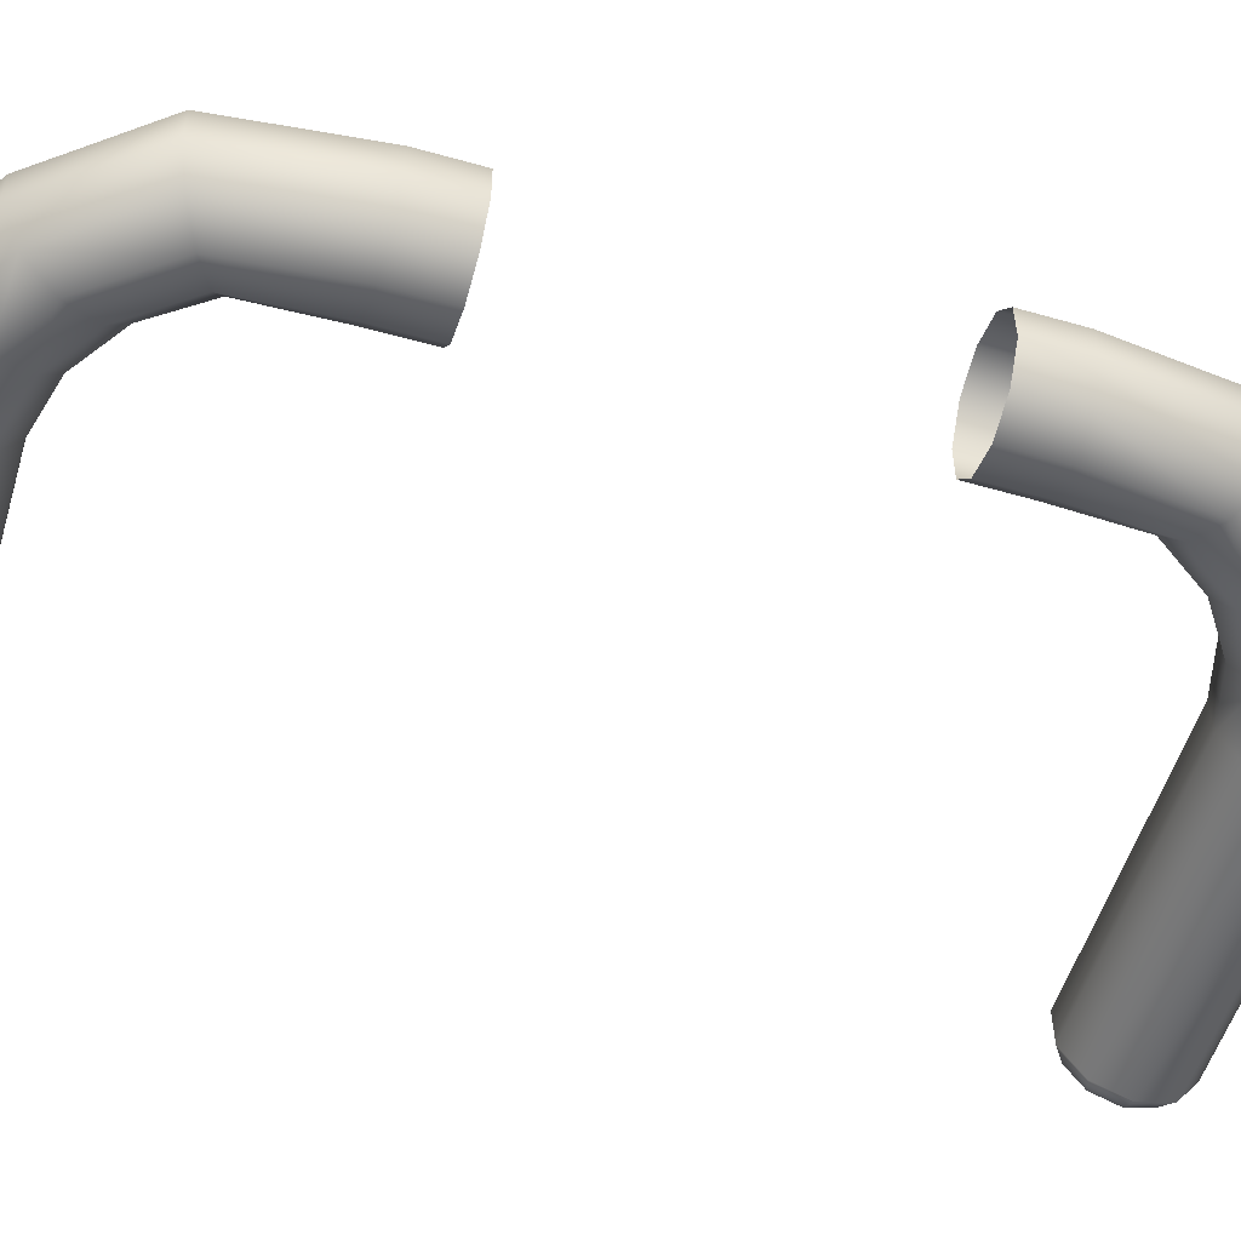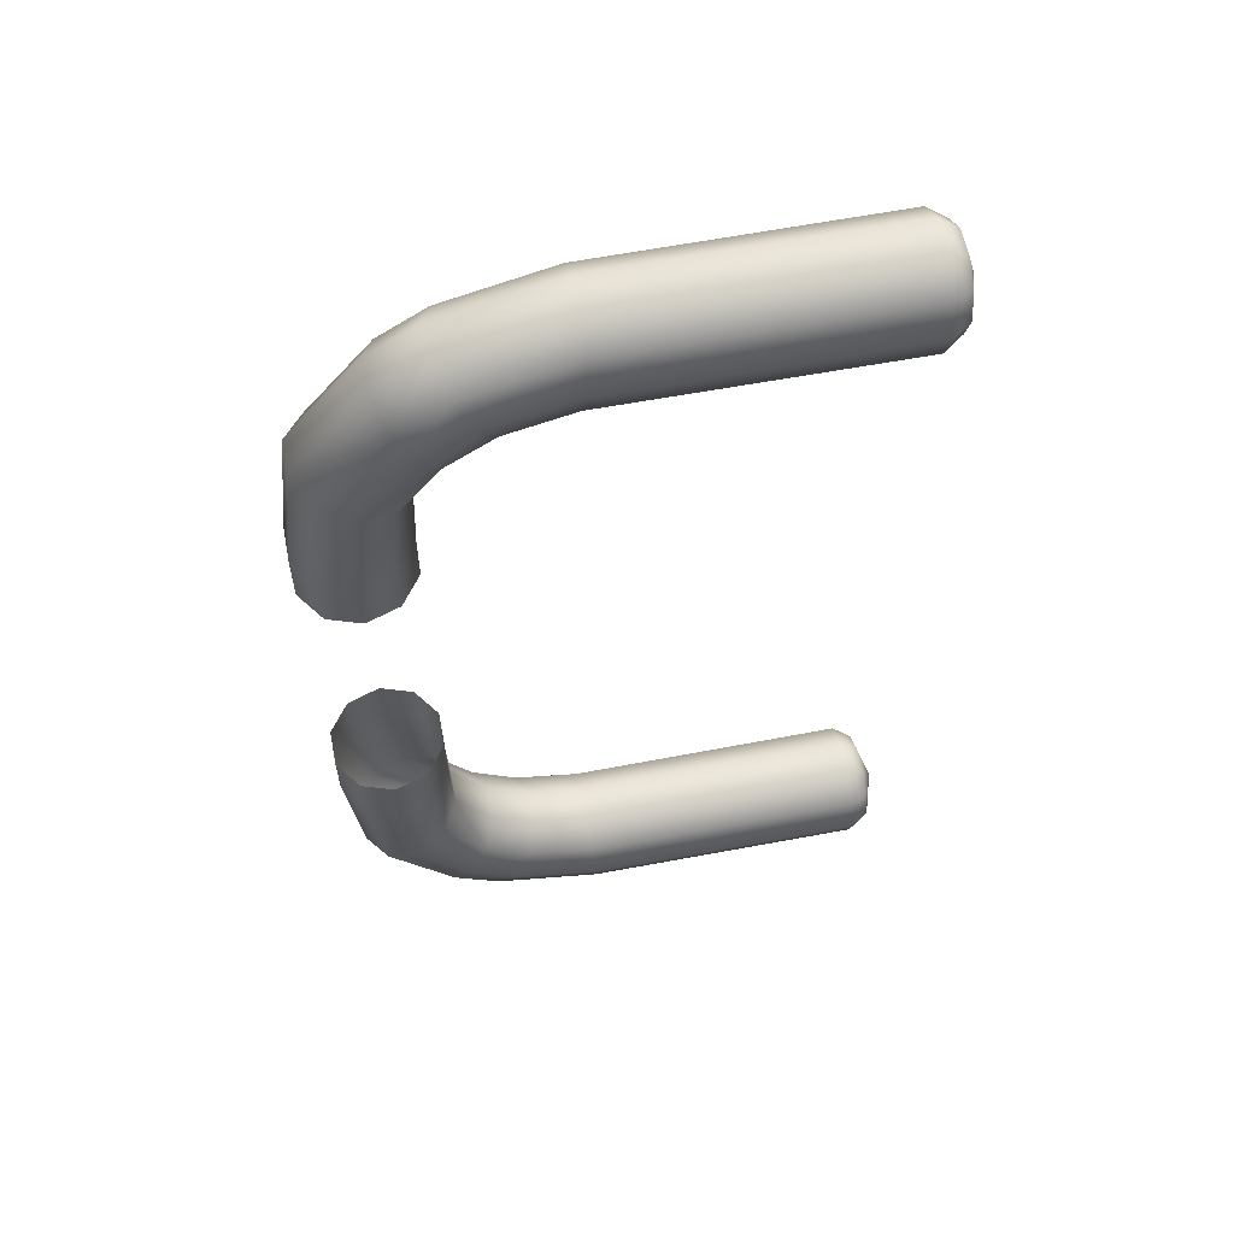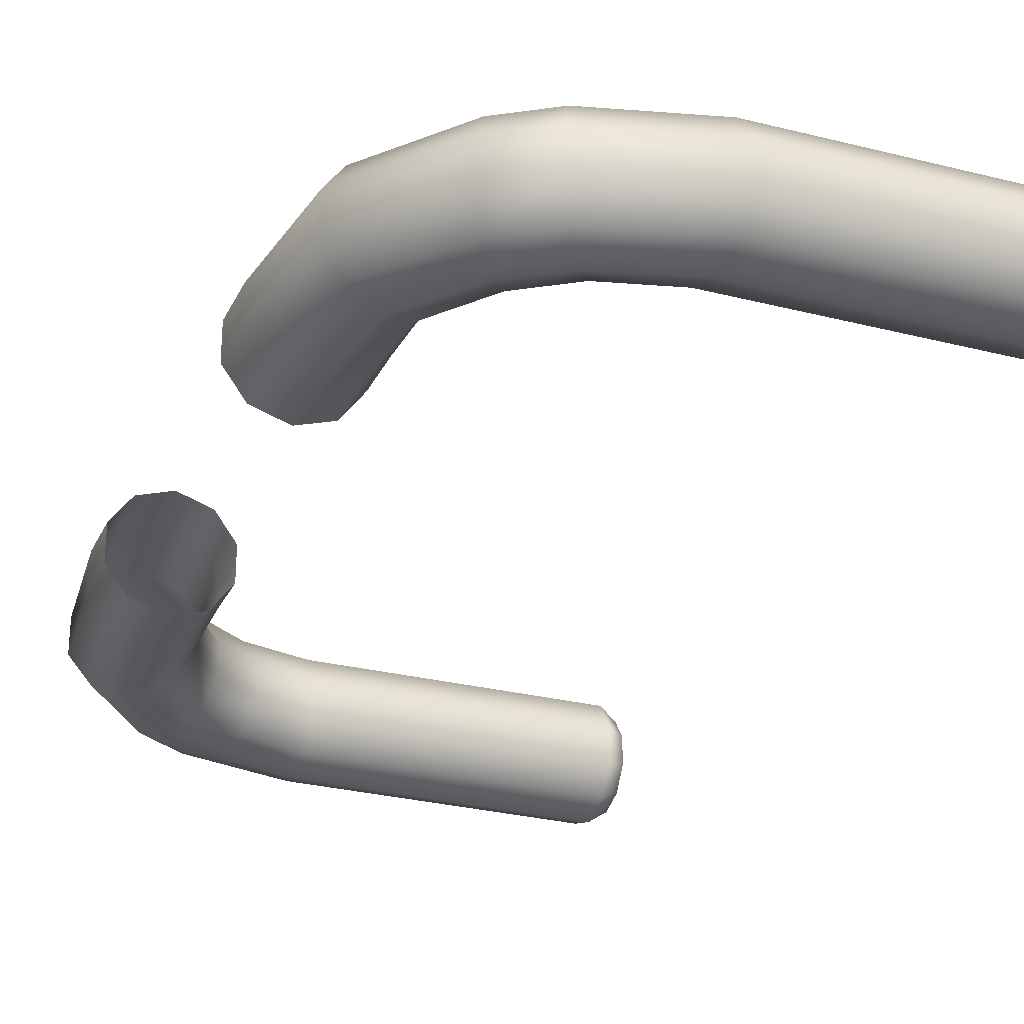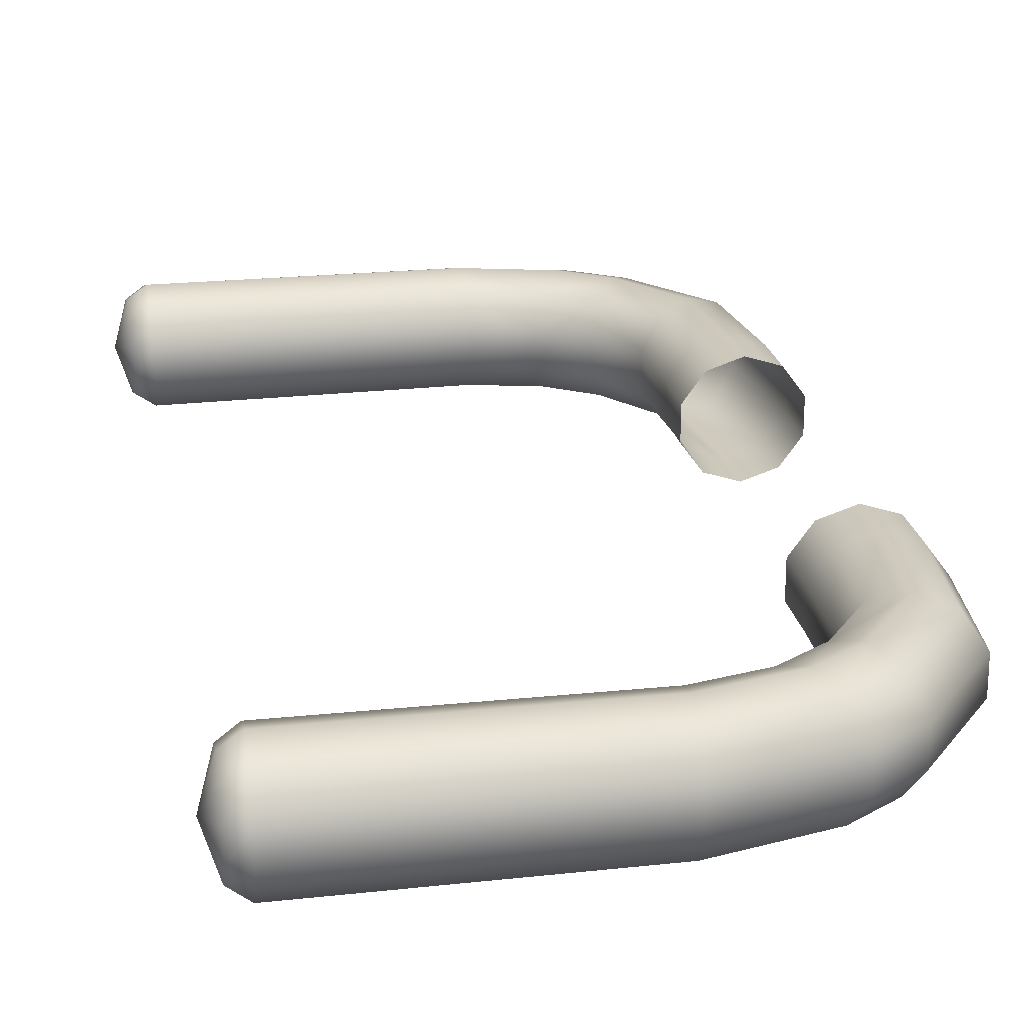
<metadata>
{"format":"obj","ext":"obj","renderer":"f3d","projection":"perspective","resolution":1024,"background":"white","views":[{"elev":-54.3,"azim":73.2,"up":"+Y"},{"elev":60.6,"azim":169.0,"up":"+Z"},{"elev":-27.8,"azim":158.7,"up":"+Y"},{"elev":22.6,"azim":-10.5,"up":"+Y"}]}
</metadata>
<code>
g Door_handle
v 3e-06 -0.01454 0.03112
v -7.6e-05 -0.01454 0.04165
v 0.006448 -0.01244 0.04156
v 0.006526 -0.01242 0.03114
v 0.004026 -0.0125 0.06508
v -0.001951 -0.01454 0.06223
v -0.008747 -0.01249 0.0817
v -0.01236 -0.01456 0.07599
v -0.02146 -0.01455 0.08213
v -0.03828 -0.01454 0.08661
v -0.03871 -0.01247 0.09317
v 3e-06 0.007673 0.03112
v -7.6e-05 0.007674 0.04165
v -0.00656 0.005558 0.04169
v -0.006521 0.005552 0.03111
v -0.0106 1.2e-05 0.04169
v -0.01056 -1e-06 0.0311
v -0.01123 -6.4e-05 0.05753
v -0.007751 0.005456 0.05935
v -0.001951 0.007679 0.06223
v -0.01801 -0.000162 0.06712
v -0.01594 0.005381 0.0704
v -0.02496 0.005426 0.07666
v -0.02705 -9.2e-05 0.07337
v -0.02146 0.007682 0.08213
v -0.01236 0.007695 0.07599
v -0.03756 -1.2e-05 0.07611
v -0.03783 0.005523 0.08012
v -0.09392 4.6e-05 0.07601
v -0.094 0.00567 0.0801
v -0.03828 0.007675 0.08661
v -0.09416 0.007814 0.08671
v 0.006526 0.005553 0.03114
v 0.006448 0.00558 0.04156
v -7.6e-05 0.007674 0.04165
v 3e-06 0.007673 0.03112
v 0.01057 0 0.03114
v 0.01053 2.1e-05 0.0415
v -0.001951 0.007679 0.06223
v 0.004026 0.00564 0.06508
v 0.007756 5e-05 0.06684
v -0.01236 0.007695 0.07599
v -0.008747 0.00563 0.0817
v -0.01793 0.005648 0.08773
v -0.02146 0.007682 0.08213
v -0.0157 5.1e-05 0.09123
v -0.006521 3.2e-05 0.0852
v -0.03828 0.007675 0.08661
v -0.03871 0.005606 0.09317
v -0.09416 0.007814 0.08671
v -0.09431 0.005661 0.09332
v -0.03894 3.5e-05 0.09727
v -0.09439 4e-05 0.0974
v -0.006521 -0.01242 0.03111
v -0.00656 -0.01242 0.04169
v -7.6e-05 -0.01454 0.04165
v 3e-06 -0.01454 0.03112
v -0.001951 -0.01454 0.06223
v -0.007751 -0.01232 0.05935
v -0.0106 -0.006876 0.04169
v -0.01236 -0.01456 0.07599
v -0.01594 -0.01225 0.0704
v -0.02496 -0.01229 0.07666
v -0.02146 -0.01455 0.08213
v -0.02705 -0.006772 0.07337
v -0.01123 -0.0068 0.05753
v -0.01801 -0.006702 0.06712
v -0.03828 -0.01454 0.08661
v -0.03783 -0.01239 0.08012
v -0.09416 -0.01468 0.08671
v -0.094 -0.01253 0.0801
v -0.03756 -0.006852 0.07611
v -0.09392 -0.00691 0.07601
v -0.01056 -0.006864 0.0311
v -0.0106 -0.006876 0.04169
v -0.00656 -0.01242 0.04169
v -0.006521 -0.01242 0.03111
v -0.01056 -1e-06 0.0311
v -0.0106 1.2e-05 0.04169
v -0.01123 -0.0068 0.05753
v -0.01123 -6.4e-05 0.05753
v -0.007751 -0.01232 0.05935
v -0.01801 -0.006702 0.06712
v -0.01801 -0.000162 0.06712
v 0.01057 -0.006864 0.03114
v 0.01053 -0.006885 0.0415
v 0.01053 2.1e-05 0.0415
v 0.01057 0 0.03114
v 0.006526 -0.01242 0.03114
v 0.006448 -0.01244 0.04156
v 0.007756 -0.006914 0.06684
v 0.004026 -0.0125 0.06508
v 0.007756 5e-05 0.06684
v -0.006521 -0.006896 0.0852
v -0.008747 -0.01249 0.0817
v -0.01793 -0.01251 0.08773
v -0.02146 -0.01455 0.08213
v -0.0157 -0.006915 0.09123
v -0.006521 3.2e-05 0.0852
v -0.0157 5.1e-05 0.09123
v -0.03871 -0.01247 0.09317
v -0.03894 -0.006899 0.09727
v -0.09439 -0.006905 0.0974
v -0.09431 -0.01253 0.09332
v -0.03828 -0.01454 0.08661
v -0.09416 -0.01468 0.08671
v -0.09439 4e-05 0.0974
v -0.03894 3.5e-05 0.09727
v -0.09431 -0.01253 0.09332
v -0.09416 -0.01468 0.08671
v -0.09773 -0.01221 0.08674
v -0.09787 -0.0105 0.09188
v -0.09439 -0.006905 0.0974
v -0.09793 -0.006127 0.09504
v -0.09439 4e-05 0.0974
v -0.09793 -0.000737 0.09504
v -0.09416 -0.01468 0.08671
v -0.094 -0.01253 0.0801
v -0.09761 -0.01056 0.08157
v -0.09773 -0.01221 0.08674
v -0.09392 -0.00691 0.07601
v -0.09392 4.6e-05 0.07601
v -0.09754 -0.000706 0.07836
v -0.09754 -0.006158 0.07836
v -0.094 -0.01253 0.0801
v -0.09761 -0.01056 0.08157
v -0.09392 4.6e-05 0.07601
v -0.094 0.00567 0.0801
v -0.09761 0.00369 0.08157
v -0.09754 -0.000706 0.07836
v -0.09773 0.005341 0.08674
v -0.09416 0.007814 0.08671
v -0.09416 0.007814 0.08671
v -0.09431 0.005661 0.09332
v -0.09787 0.00364 0.09188
v -0.09773 0.005341 0.08674
v -0.09793 -0.000737 0.09504
v -0.09439 4e-05 0.0974
v -0.03756 -1.2e-05 0.07611
v -0.09392 4.6e-05 0.07601
v -0.09392 -0.00691 0.07601
v -0.03756 -0.006852 0.07611
v -0.02705 -9.2e-05 0.07337
v -0.02705 -0.006772 0.07337
v -0.01801 -0.006702 0.06712
v -0.01801 -0.000162 0.06712
v -0.01594 -0.01225 0.0704
v -0.03783 -0.01239 0.08012
v -0.09773 -0.01221 0.08674
v -0.1004 -0.003432 0.08676
v -0.09787 -0.0105 0.09188
v -0.09761 -0.01056 0.08157
v -0.09754 -0.006158 0.07836
v -0.09754 -0.000706 0.07836
v -0.09793 -0.006127 0.09504
v -0.09793 -0.000737 0.09504
v -0.09787 0.00364 0.09188
v -0.09773 0.005341 0.08674
v -0.09761 0.00369 0.08157
v 3e-06 0.007674 -0.0335
v -7.6e-05 0.007674 -0.04402
v 0.006448 0.00558 -0.04393
v 0.006526 0.005553 -0.03351
v -0.006521 0.005552 -0.03348
v -0.00656 0.005559 -0.04406
v 0.004026 0.00564 -0.06746
v -0.001951 0.007679 -0.0646
v -0.007751 0.005456 -0.06172
v -0.008747 0.00563 -0.08407
v -0.01236 0.007695 -0.07836
v -0.02146 0.007682 -0.0845
v -0.01793 0.005648 -0.09011
v -0.02496 0.005426 -0.07903
v -0.01594 0.005381 -0.07277
v -0.03871 0.005606 -0.09554
v -0.03828 0.007675 -0.08898
v -0.09431 0.005662 -0.09569
v -0.09416 0.007814 -0.08908
v -0.09439 4e-05 -0.09977
v -0.03894 3.5e-05 -0.09965
v -0.0157 5e-05 -0.0936
v 3e-06 -0.01454 -0.0335
v -7.6e-05 -0.01454 -0.04402
v -0.00656 -0.01242 -0.04406
v -0.006521 -0.01242 -0.03348
v -0.0106 -0.006877 -0.04406
v -0.01056 -0.006864 -0.03348
v -0.01123 -0.006801 -0.0599
v -0.007751 -0.01232 -0.06172
v -0.001951 -0.01454 -0.0646
v -0.01801 -0.006702 -0.0695
v -0.01594 -0.01225 -0.07277
v -0.02496 -0.01229 -0.07903
v -0.02146 -0.01455 -0.0845
v -0.01236 -0.01456 -0.07836
v -0.03783 -0.01239 -0.08249
v -0.03828 -0.01454 -0.08898
v -0.094 -0.01253 -0.08247
v -0.09416 -0.01468 -0.08908
v 0.006526 -0.01242 -0.03351
v 0.006448 -0.01244 -0.04393
v -7.6e-05 -0.01454 -0.04402
v 3e-06 -0.01454 -0.0335
v 0.01057 -0.006864 -0.03352
v 0.01053 -0.006885 -0.04387
v -0.001951 -0.01454 -0.0646
v 0.004026 -0.0125 -0.06746
v 0.007756 -0.006914 -0.06922
v -0.01236 -0.01456 -0.07836
v -0.008747 -0.01249 -0.08407
v -0.01793 -0.01251 -0.09011
v -0.02146 -0.01455 -0.0845
v -0.0157 -0.006915 -0.0936
v -0.006521 -0.006896 -0.08757
v -0.03828 -0.01454 -0.08898
v -0.03871 -0.01247 -0.09554
v -0.09416 -0.01468 -0.08908
v -0.09431 -0.01253 -0.09569
v -0.03894 -0.006899 -0.09965
v -0.09439 -0.006905 -0.09977
v -0.01056 -1e-06 -0.03348
v -0.0106 1.2e-05 -0.04406
v -0.00656 0.005559 -0.04406
v -0.006521 0.005552 -0.03348
v -0.01056 -0.006864 -0.03348
v -0.0106 -0.006877 -0.04406
v -0.01123 -6.4e-05 -0.0599
v -0.01123 -0.006801 -0.0599
v -0.007751 0.005456 -0.06172
v -0.01801 -0.000162 -0.0695
v -0.01801 -0.006702 -0.0695
v 0.01057 -0 -0.03352
v 0.01053 2.1e-05 -0.04387
v 0.01053 -0.006885 -0.04387
v 0.01057 -0.006864 -0.03352
v 0.006526 0.005553 -0.03351
v 0.006448 0.00558 -0.04393
v 0.007756 4.9e-05 -0.06922
v 0.004026 0.00564 -0.06746
v 0.007756 -0.006914 -0.06922
v -0.006521 3.2e-05 -0.08757
v -0.008747 0.00563 -0.08407
v -0.01793 0.005648 -0.09011
v -0.0157 5e-05 -0.0936
v -0.006521 -0.006896 -0.08757
v -0.0157 -0.006915 -0.0936
v -0.09431 0.005662 -0.09569
v -0.09416 0.007814 -0.08908
v -0.09773 0.005341 -0.08912
v -0.09787 0.00364 -0.09425
v -0.09787 0.00364 -0.09425
v -0.09793 -0.000737 -0.09741
v -0.09439 4e-05 -0.09977
v -0.09431 0.005662 -0.09569
v -0.09439 -0.006905 -0.09977
v -0.09793 -0.006127 -0.09741
v -0.09416 0.007814 -0.08908
v -0.094 0.005671 -0.08247
v -0.09761 0.00369 -0.08394
v -0.09773 0.005341 -0.08912
v -0.09754 -0.000706 -0.08073
v -0.09392 4.6e-05 -0.07838
v -0.09392 4.6e-05 -0.07838
v -0.09392 -0.00691 -0.07838
v -0.09754 -0.006158 -0.08073
v -0.09754 -0.000706 -0.08073
v -0.09761 -0.01055 -0.08394
v -0.094 -0.01253 -0.08247
v -0.09416 -0.01468 -0.08908
v -0.09431 -0.01253 -0.09569
v -0.09787 -0.0105 -0.09425
v -0.09773 -0.01221 -0.08912
v -0.094 -0.01253 -0.08247
v -0.09761 -0.01055 -0.08394
v -0.09793 -0.006127 -0.09741
v -0.09439 -0.006905 -0.09977
v -0.03756 -0.006852 -0.07848
v -0.09392 -0.00691 -0.07838
v -0.09392 4.6e-05 -0.07838
v -0.03756 -1.3e-05 -0.07848
v -0.03783 -0.01239 -0.08249
v -0.094 -0.01253 -0.08247
v -0.02705 -0.006772 -0.07575
v -0.02705 -9.2e-05 -0.07575
v -0.01801 -0.000162 -0.0695
v -0.01801 -0.006702 -0.0695
v -0.02496 -0.01229 -0.07903
v -0.03783 0.005523 -0.08249
v -0.094 0.005671 -0.08247
v -0.09416 0.007814 -0.08908
v -0.03828 0.007675 -0.08898
v -0.03756 -1.3e-05 -0.07848
v -0.09392 4.6e-05 -0.07838
v -0.02496 0.005426 -0.07903
v -0.02705 -9.2e-05 -0.07575
v -0.01594 0.005381 -0.07277
v -0.01801 -0.000162 -0.0695
v -0.01123 -6.4e-05 -0.0599
v -0.007751 0.005456 -0.06172
v -0.03894 3.5e-05 -0.09965
v -0.09439 4e-05 -0.09977
v -0.09439 -0.006905 -0.09977
v -0.03894 -0.006899 -0.09965
v -0.0157 5e-05 -0.0936
v -0.0157 -0.006915 -0.0936
v -0.09773 0.005341 -0.08912
v -0.1004 -0.003432 -0.08914
v -0.09787 0.00364 -0.09425
v -0.09761 0.00369 -0.08394
v -0.09754 -0.000706 -0.08073
v -0.09754 -0.006158 -0.08073
v -0.09793 -0.000737 -0.09741
v -0.09793 -0.006127 -0.09741
v -0.09787 -0.0105 -0.09425
v -0.09773 -0.01221 -0.08912
v -0.09761 -0.01055 -0.08394
f -314 -315 -316
f -313 -314 -316
f -314 -312 -315
f -312 -311 -315
f -312 -310 -311
f -310 -309 -311
f -308 -309 -310
f -306 -307 -308
f -303 -304 -305
f -302 -303 -305
f -301 -303 -302
f -300 -301 -302
f -301 -299 -303
f -299 -298 -303
f -303 -298 -304
f -298 -297 -304
f -299 -296 -298
f -296 -295 -298
f -298 -295 -297
f -294 -295 -296
f -293 -294 -296
f -295 -294 -292
f -291 -295 -292
f -295 -291 -297
f -293 -290 -294
f -290 -289 -294
f -294 -289 -292
f -290 -288 -289
f -288 -287 -289
f -289 -287 -286
f -289 -286 -292
f -287 -285 -286
f -282 -283 -284
f -281 -282 -284
f -284 -283 -280
f -283 -279 -280
f -282 -278 -283
f -278 -277 -283
f -283 -277 -279
f -277 -276 -279
f -278 -275 -277
f -275 -274 -277
f -277 -274 -276
f -273 -274 -275
f -272 -273 -275
f -273 -271 -274
f -271 -270 -274
f -274 -270 -276
f -272 -269 -273
f -269 -268 -273
f -273 -268 -271
f -269 -267 -268
f -267 -266 -268
f -268 -266 -265
f -268 -265 -271
f -266 -264 -265
f -261 -262 -263
f -260 -261 -263
f -261 -259 -262
f -259 -258 -262
f -262 -258 -257
f -259 -256 -258
f -256 -255 -258
f -254 -255 -256
f -253 -254 -256
f -255 -254 -252
f -258 -255 -251
f -255 -250 -251
f -253 -249 -254
f -249 -248 -254
f -254 -248 -252
f -249 -247 -248
f -247 -246 -248
f -248 -246 -245
f -246 -244 -245
f -241 -242 -243
f -240 -241 -243
f -243 -242 -239
f -242 -238 -239
f -242 -237 -238
f -237 -236 -238
f -235 -237 -242
f -237 -234 -236
f -234 -233 -236
f -230 -231 -232
f -229 -230 -232
f -232 -231 -228
f -231 -227 -228
f -231 -226 -227
f -226 -225 -227
f -224 -226 -231
f -230 -224 -231
f -226 -223 -225
f -223 -222 -225
f -222 -223 -221
f -221 -220 -222
f -223 -219 -221
f -223 -218 -219
f -218 -223 -226
f -224 -218 -226
f -218 -217 -219
f -221 -216 -220
f -215 -216 -221
f -219 -215 -221
f -215 -214 -216
f -214 -213 -216
f -216 -213 -212
f -213 -211 -212
f -210 -214 -215
f -209 -210 -215
f -209 -215 -219
f -217 -209 -219
f -206 -207 -208
f -205 -206 -208
f -208 -204 -205
f -204 -203 -205
f -204 -202 -203
f -202 -201 -203
f -198 -199 -200
f -197 -198 -200
f -194 -195 -196
f -193 -194 -196
f -196 -192 -193
f -192 -191 -193
f -188 -189 -190
f -187 -188 -190
f -189 -188 -186
f -185 -189 -186
f -182 -183 -184
f -181 -182 -184
f -182 -180 -183
f -180 -179 -183
f -176 -177 -178
f -175 -176 -178
f -175 -178 -174
f -173 -175 -174
f -173 -174 -172
f -174 -171 -172
f -172 -170 -173
f -169 -175 -173
f -166 -167 -168
f -168 -167 -165
f -165 -167 -164
f -164 -167 -163
f -162 -167 -166
f -161 -167 -162
f -160 -167 -161
f -159 -167 -160
f -163 -167 -158
f -158 -167 -159
f -155 -156 -157
f -154 -155 -157
f -157 -156 -153
f -156 -152 -153
f -155 -151 -156
f -151 -150 -156
f -156 -150 -152
f -150 -149 -152
f -151 -148 -150
f -148 -147 -150
f -150 -147 -149
f -146 -147 -148
f -145 -146 -148
f -146 -144 -147
f -144 -143 -147
f -147 -143 -149
f -145 -142 -146
f -142 -141 -146
f -146 -141 -144
f -142 -140 -141
f -140 -139 -141
f -138 -140 -142
f -137 -138 -142
f -137 -142 -145
f -136 -137 -145
f -133 -134 -135
f -132 -133 -135
f -131 -133 -132
f -130 -131 -132
f -131 -129 -133
f -129 -128 -133
f -133 -128 -134
f -128 -127 -134
f -129 -126 -128
f -126 -125 -128
f -128 -125 -127
f -124 -125 -126
f -125 -124 -123
f -122 -125 -123
f -125 -122 -127
f -124 -121 -123
f -121 -120 -123
f -121 -119 -120
f -119 -118 -120
f -115 -116 -117
f -114 -115 -117
f -117 -116 -113
f -116 -112 -113
f -115 -111 -116
f -111 -110 -116
f -116 -110 -112
f -110 -109 -112
f -111 -108 -110
f -108 -107 -110
f -110 -107 -109
f -106 -107 -108
f -105 -106 -108
f -106 -104 -107
f -104 -103 -107
f -107 -103 -109
f -105 -102 -106
f -102 -101 -106
f -106 -101 -104
f -102 -100 -101
f -100 -99 -101
f -101 -99 -98
f -101 -98 -104
f -99 -97 -98
f -94 -95 -96
f -93 -94 -96
f -96 -95 -92
f -95 -91 -92
f -95 -90 -91
f -90 -89 -91
f -88 -90 -95
f -94 -88 -95
f -90 -87 -89
f -87 -86 -89
f -83 -84 -85
f -82 -83 -85
f -85 -84 -81
f -84 -80 -81
f -84 -79 -80
f -79 -78 -80
f -77 -79 -84
f -83 -77 -84
f -79 -76 -78
f -76 -75 -78
f -75 -76 -74
f -76 -73 -74
f -76 -72 -73
f -72 -76 -79
f -77 -72 -79
f -72 -71 -73
f -68 -69 -70
f -67 -68 -70
f -64 -65 -66
f -63 -64 -66
f -64 -62 -65
f -62 -61 -65
f -58 -59 -60
f -57 -58 -60
f -59 -58 -56
f -55 -59 -56
f -52 -53 -54
f -51 -52 -54
f -52 -50 -53
f -50 -49 -53
f -46 -47 -48
f -45 -46 -48
f -48 -44 -45
f -44 -43 -45
f -46 -42 -47
f -42 -41 -47
f -38 -39 -40
f -37 -38 -40
f -40 -39 -36
f -39 -35 -36
f -37 -40 -34
f -33 -37 -34
f -33 -34 -32
f -34 -31 -32
f -34 -30 -31
f -40 -36 -30
f -34 -40 -30
f -27 -28 -29
f -26 -27 -29
f -29 -28 -25
f -28 -24 -25
f -26 -29 -23
f -29 -25 -22
f -23 -29 -22
f -21 -23 -22
f -20 -21 -22
f -21 -20 -19
f -18 -21 -19
f -15 -16 -17
f -14 -15 -17
f -14 -17 -13
f -12 -14 -13
f -9 -10 -11
f -11 -10 -8
f -8 -10 -7
f -7 -10 -6
f -5 -10 -9
f -4 -10 -5
f -3 -10 -4
f -2 -10 -3
f -6 -10 -1
f -1 -10 -2

</code>
